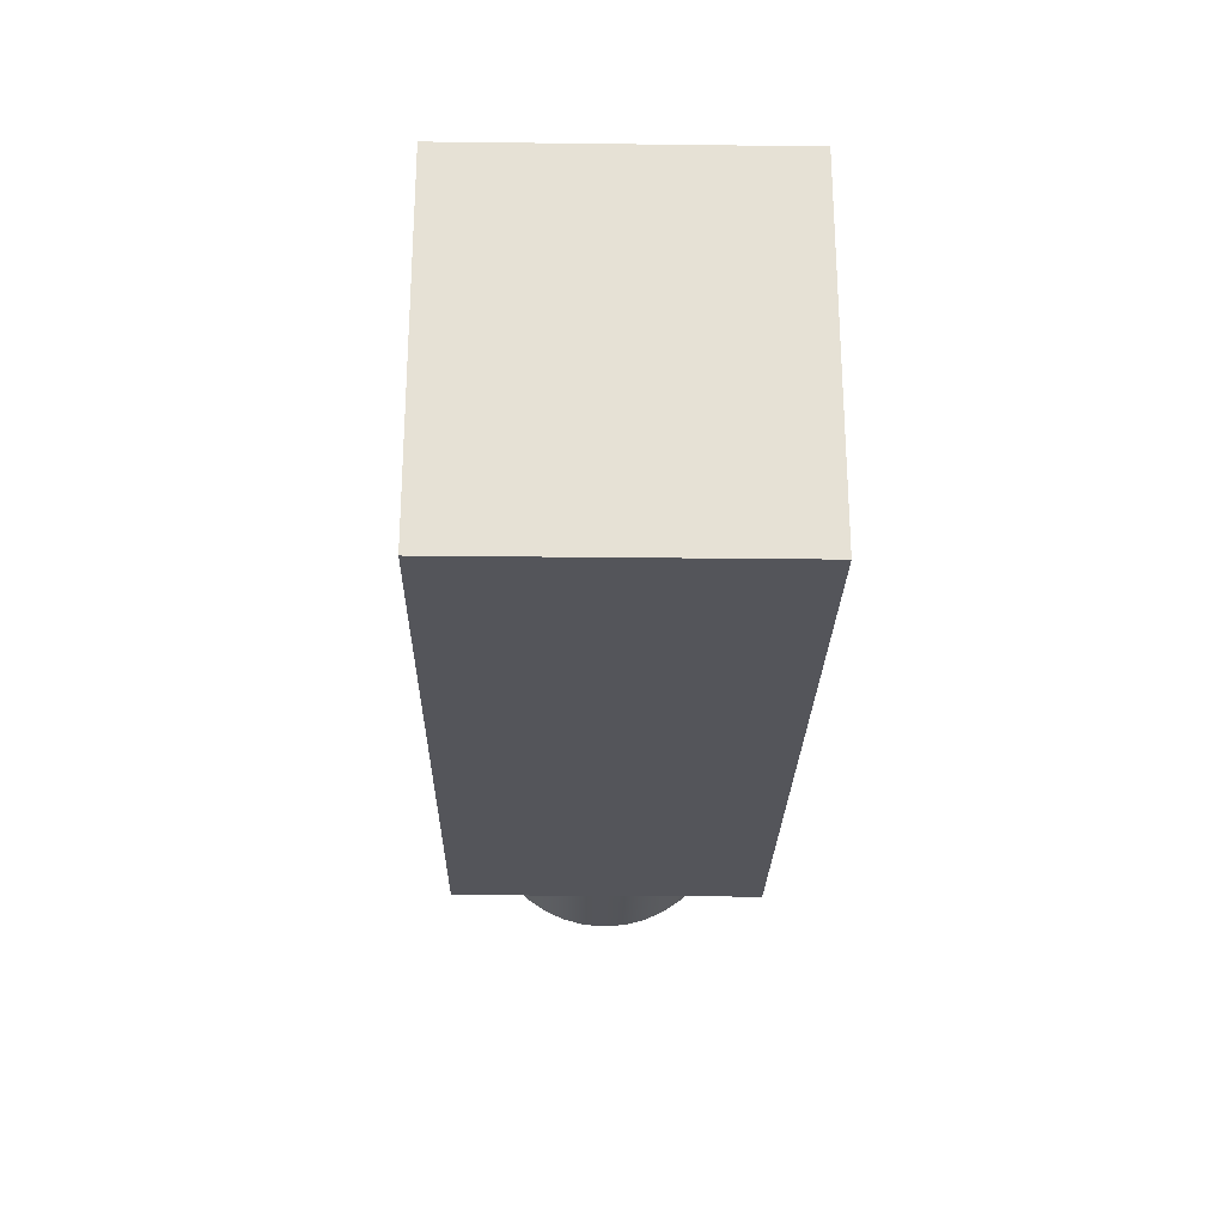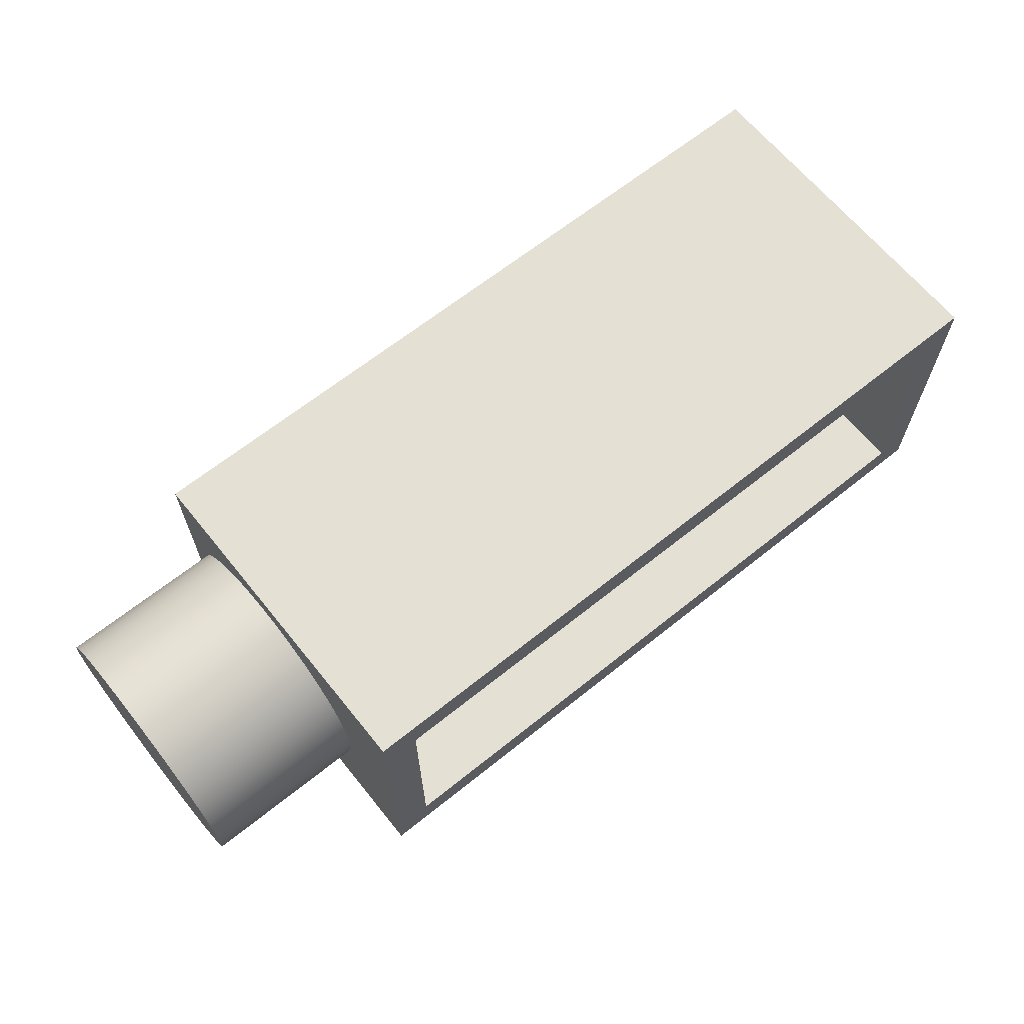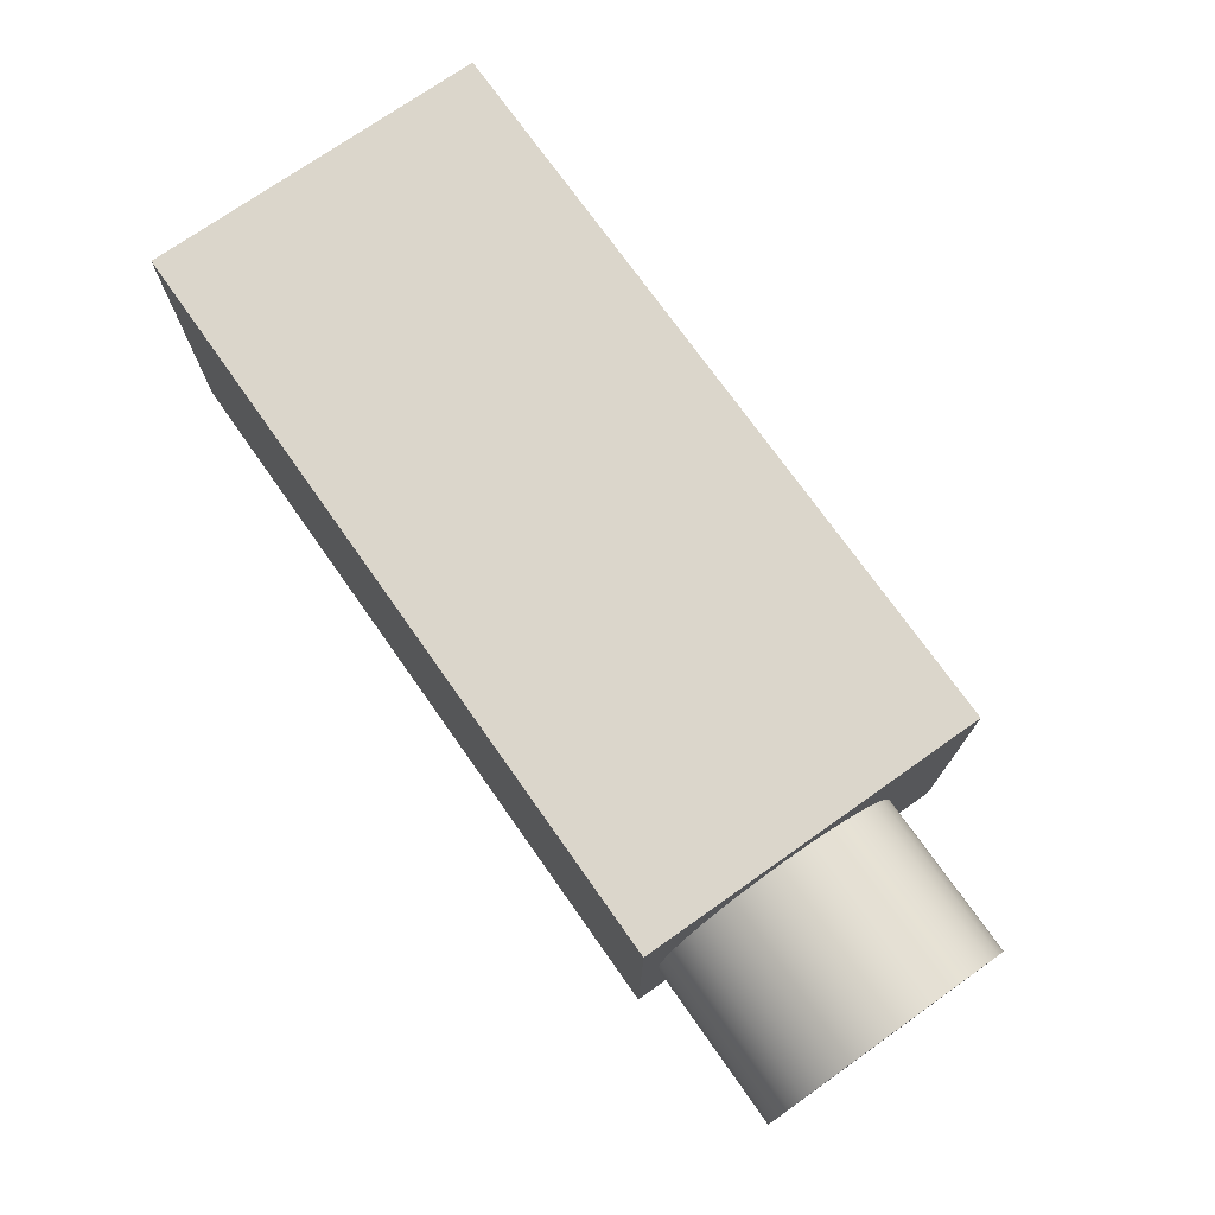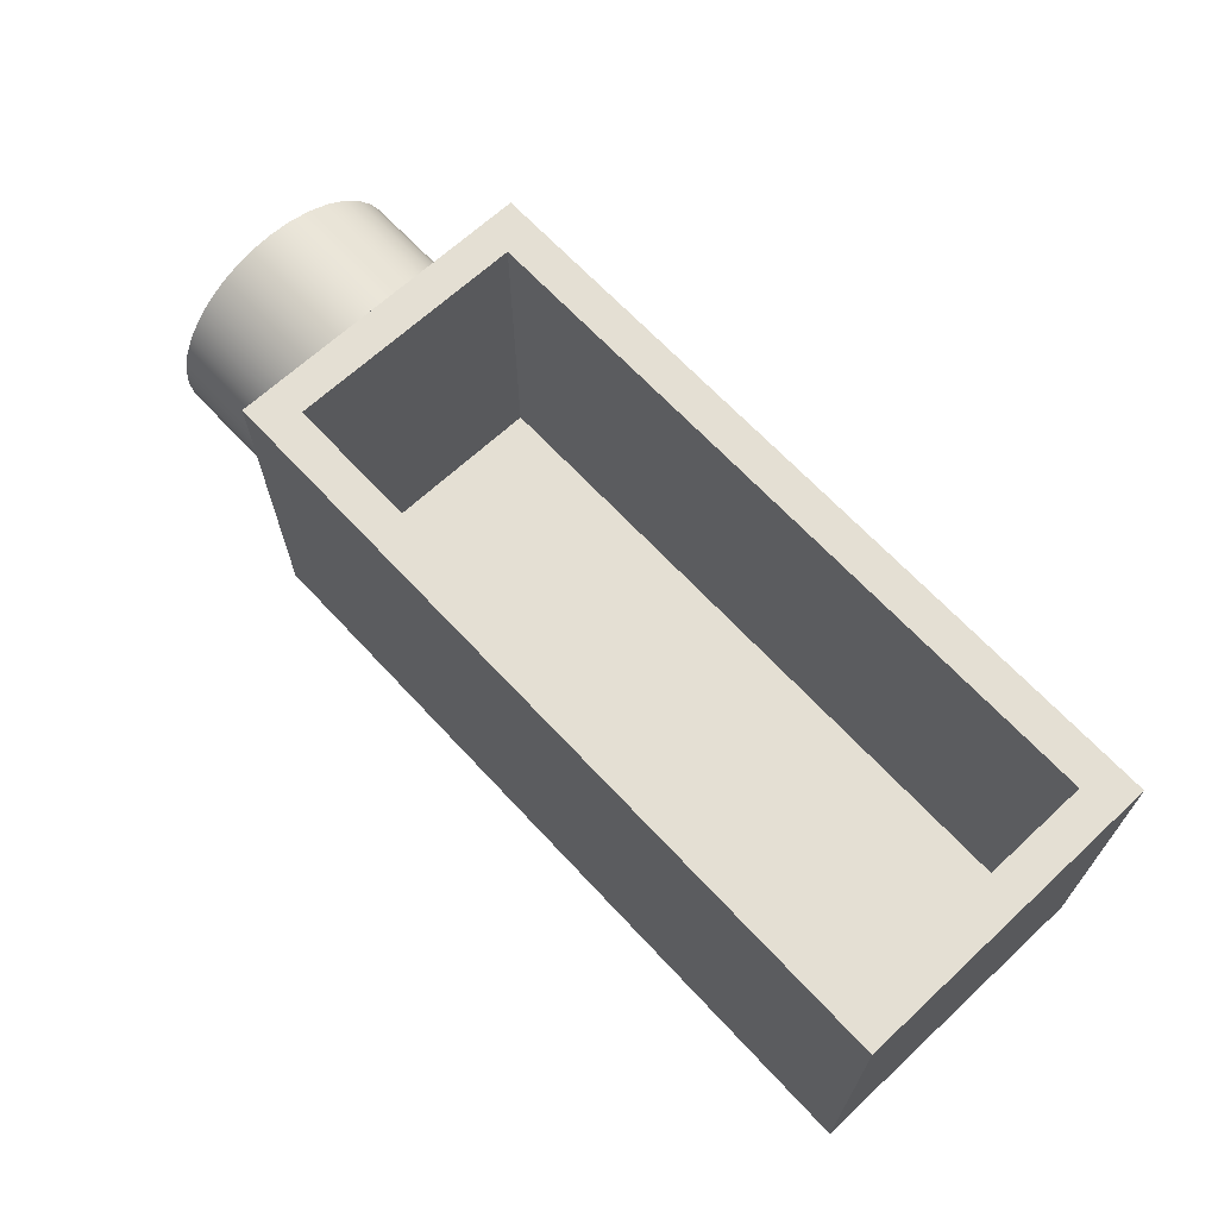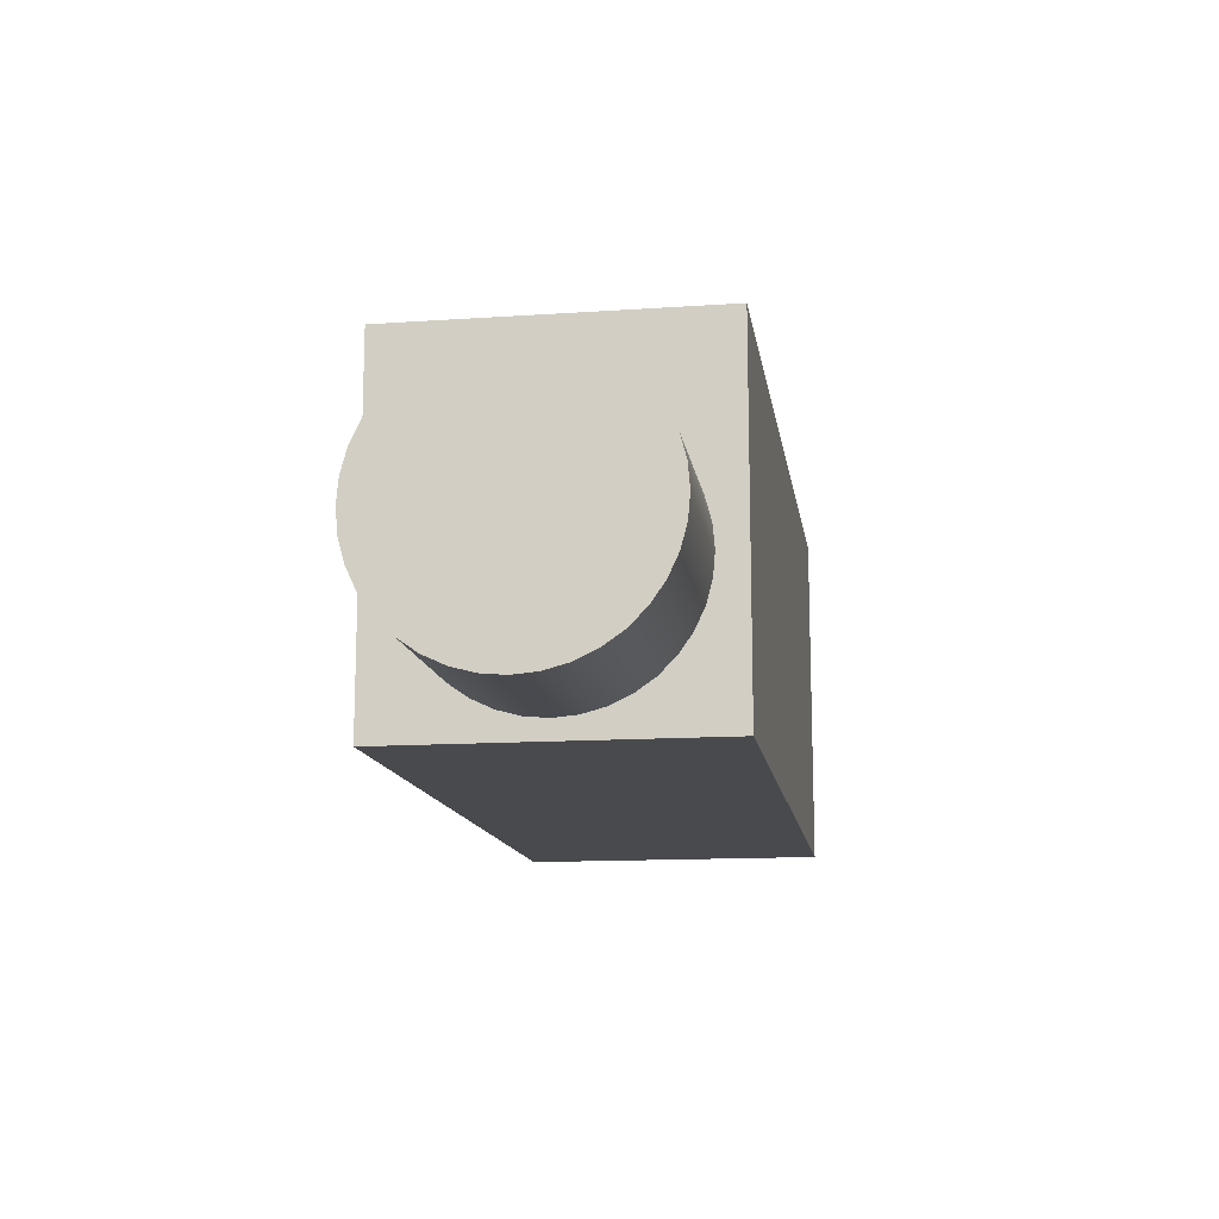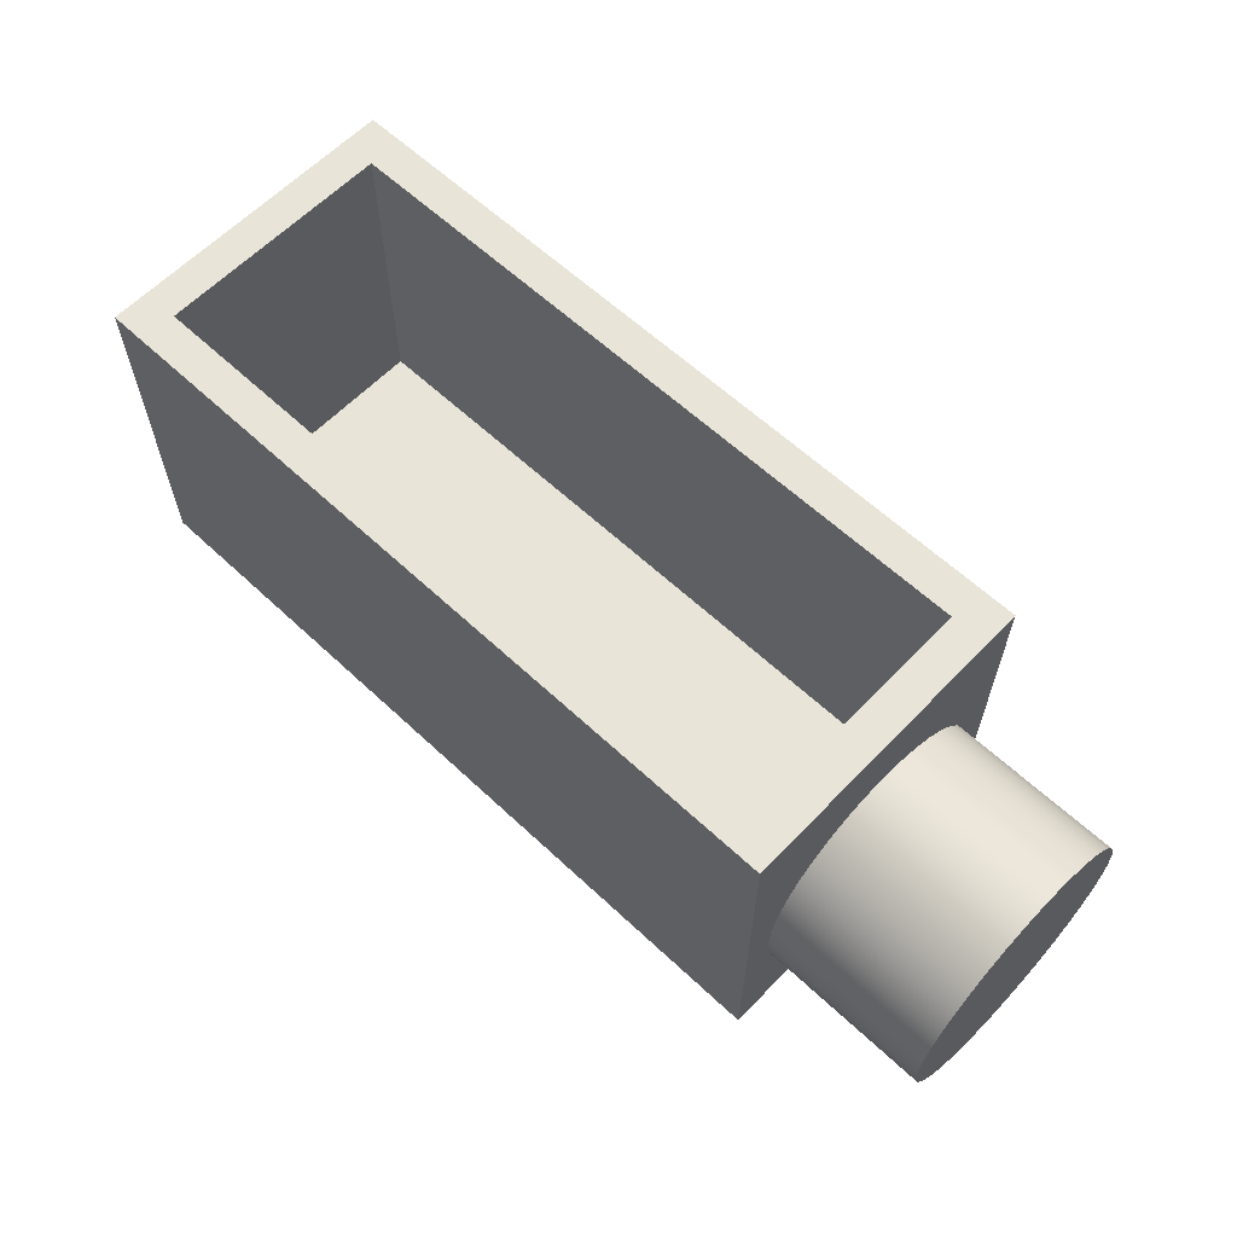
<metadata>
{"format":"obj","ext":"obj","renderer":"f3d","projection":"perspective","resolution":1024,"background":"white","views":[{"elev":-25.0,"azim":88.9,"up":"+Z"},{"elev":65.3,"azim":-38.9,"up":"+Y"},{"elev":73.5,"azim":-125.2,"up":"+Y"},{"elev":66.8,"azim":47.1,"up":"+Z"},{"elev":-13.4,"azim":-81.3,"up":"+Z"},{"elev":61.3,"azim":-136.4,"up":"+Z"}]}
</metadata>
<code>
v -5.95 1.4 1.6
v -5.95 1.379 1.843
v -5.95 1.316 2.079
v -5.95 1.212 2.3
v -5.95 1.072 2.5
v -5.95 0.8999 2.672
v -5.95 0.7 2.812
v -5.95 0.4788 2.916
v -5.95 0.2431 2.979
v -5.95 1.225e-17 3
v -5.95 -0.2431 2.979
v -5.95 -0.4788 2.916
v -5.95 -0.7 2.812
v -5.95 -0.8999 2.672
v -5.95 -1.072 2.5
v -5.95 -1.212 2.3
v -5.95 -1.316 2.079
v -5.95 -1.379 1.843
v -5.95 -1.4 1.6
v -5.95 -1.379 1.357
v -5.95 -1.316 1.121
v -5.95 -1.212 0.9
v -5.95 -1.072 0.7001
v -5.95 -0.8999 0.5275
v -5.95 -0.7 0.3876
v -5.95 -0.4788 0.2844
v -5.95 -0.2431 0.2213
v -5.95 1.225e-17 0.2
v -5.95 0.2431 0.2213
v -5.95 0.4788 0.2844
v -5.95 0.7 0.3876
v -5.95 0.8999 0.5275
v -5.95 1.072 0.7001
v -5.95 1.212 0.9
v -5.95 1.316 1.121
v -5.95 1.379 1.357
v -4.15 1.4 1.6
v -4.15 1.379 1.357
v -4.15 1.316 1.121
v -4.15 1.212 0.9
v -4.15 1.072 0.7001
v -4.15 0.8999 0.5275
v -4.15 0.7 0.3876
v -4.15 0.4788 0.2844
v -4.15 0.2431 0.2213
v -4.15 1.225e-17 0.2
v -4.15 -0.2431 0.2213
v -4.15 -0.4788 0.2844
v -4.15 -0.7 0.3876
v -4.15 -0.8999 0.5275
v -4.15 -1.072 0.7001
v -4.15 -1.212 0.9
v -4.15 -1.316 1.121
v -4.15 -1.379 1.357
v -4.15 -1.4 1.6
v -4.15 -1.379 1.843
v -4.15 -1.316 2.079
v -4.15 -1.212 2.3
v -4.15 -1.072 2.5
v -4.15 -0.8999 2.672
v -4.15 -0.7 2.812
v -4.15 -0.4788 2.916
v -4.15 -0.2431 2.979
v -4.15 1.225e-17 3
v -4.15 0.2431 2.979
v -4.15 0.4788 2.916
v -4.15 0.7 2.812
v -4.15 0.8999 2.672
v -4.15 1.072 2.5
v -4.15 1.212 2.3
v -4.15 1.316 2.079
v -4.15 1.379 1.843
v -4.15 1.4 1.6
v -5.95 1.4 1.6
v -5.95 1.4 1.6
v -5.95 1.379 1.357
v -5.95 1.316 1.121
v -5.95 1.212 0.9
v -5.95 1.072 0.7001
v -5.95 0.8999 0.5275
v -5.95 0.7 0.3876
v -5.95 0.4788 0.2844
v -5.95 0.2431 0.2213
v -5.95 1.225e-17 0.2
v -5.95 -0.2431 0.2213
v -5.95 -0.4788 0.2844
v -5.95 -0.7 0.3876
v -5.95 -0.8999 0.5275
v -5.95 -1.072 0.7001
v -5.95 -1.212 0.9
v -5.95 -1.316 1.121
v -5.95 -1.379 1.357
v -5.95 -1.4 1.6
v -5.95 -1.379 1.843
v -5.95 -1.316 2.079
v -5.95 -1.212 2.3
v -5.95 -1.072 2.5
v -5.95 -0.8999 2.672
v -5.95 -0.7 2.812
v -5.95 -0.4788 2.916
v -5.95 -0.2431 2.979
v -5.95 1.225e-17 3
v -5.95 0.2431 2.979
v -5.95 0.4788 2.916
v -5.95 0.7 2.812
v -5.95 0.8999 2.672
v -5.95 1.072 2.5
v -5.95 1.212 2.3
v -5.95 1.316 2.079
v -5.95 1.379 1.843
v -3.75 -1.3 3.8
v 3.75 -1.3 3.8
v 3.75 -1.3 0.4
v -3.75 -1.3 0.4
v 3.75 -1.3 3.8
v 3.75 1.3 3.8
v 3.75 1.3 0.4
v 3.75 -1.3 0.4
v 3.75 1.3 3.8
v -3.75 1.3 3.8
v -3.75 1.3 0.4
v 3.75 1.3 0.4
v -3.75 1.3 0.4
v -3.75 1.3 3.8
v -3.75 -1.3 3.8
v -3.75 -1.3 0.4
v -3.75 1.3 0.4
v -3.75 -1.3 0.4
v 3.75 -1.3 0.4
v 3.75 1.3 0.4
v -4.15 1.4 1.6
v -4.15 1.379 1.843
v -4.15 1.316 2.079
v -4.15 1.212 2.3
v -4.15 1.072 2.5
v -4.15 0.8999 2.672
v -4.15 0.7 2.812
v -4.15 0.4788 2.916
v -4.15 0.2431 2.979
v -4.15 1.225e-17 3
v -4.15 -0.2431 2.979
v -4.15 -0.4788 2.916
v -4.15 -0.7 2.812
v -4.15 -0.8999 2.672
v -4.15 -1.072 2.5
v -4.15 -1.212 2.3
v -4.15 -1.316 2.079
v -4.15 -1.379 1.843
v -4.15 -1.4 1.6
v -4.15 -1.379 1.357
v -4.15 -1.316 1.121
v -4.15 -1.212 0.9
v -4.15 -1.072 0.7001
v -4.15 -0.8999 0.5275
v -4.15 -0.7 0.3876
v -4.15 -0.4788 0.2844
v -4.15 -0.2431 0.2213
v -4.15 1.225e-17 0.2
v -4.15 0.2431 0.2213
v -4.15 0.4788 0.2844
v -4.15 0.7 0.3876
v -4.15 0.8999 0.5275
v -4.15 1.072 0.7001
v -4.15 1.212 0.9
v -4.15 1.316 1.121
v -4.15 1.379 1.357
v -4.15 1.7 0
v -4.15 -1.7 0
v -4.15 -1.7 3.8
v -4.15 1.7 3.8
v 4.15 1.7 0
v -4.15 1.7 0
v -4.15 1.7 3.8
v 4.15 1.7 3.8
v 4.15 -1.7 0
v 4.15 1.7 0
v 4.15 1.7 3.8
v 4.15 -1.7 3.8
v -4.15 -1.7 0
v 4.15 -1.7 0
v 4.15 -1.7 3.8
v -4.15 -1.7 3.8
v 3.75 -1.3 3.8
v -3.75 -1.3 3.8
v -3.75 1.3 3.8
v 3.75 1.3 3.8
v -4.15 -1.7 3.8
v 4.15 -1.7 3.8
v 4.15 1.7 3.8
v -4.15 1.7 3.8
v 4.15 -1.7 0
v -4.15 -1.7 0
v -4.15 1.7 0
v 4.15 1.7 0
g 03f72c46-e33a-11ea-a8d4-54bf646e7e1f
f 2 72 1
f 1 72 73
f 74 37 36
f 36 37 38
f 36 38 35
f 35 38 39
f 35 39 34
f 34 39 40
f 34 40 33
f 33 40 41
f 33 41 32
f 32 41 42
f 32 42 31
f 31 42 43
f 31 43 30
f 30 43 44
f 30 44 29
f 29 44 45
f 29 45 28
f 28 45 46
f 28 46 27
f 27 46 47
f 27 47 26
f 26 47 48
f 26 48 25
f 25 48 49
f 25 49 24
f 24 49 50
f 24 50 23
f 23 50 51
f 23 51 22
f 22 51 52
f 22 52 21
f 21 52 53
f 21 53 20
f 20 53 54
f 20 54 19
f 19 54 55
f 19 55 18
f 18 55 56
f 18 56 17
f 17 56 57
f 17 57 16
f 16 57 58
f 16 58 15
f 15 58 59
f 15 59 14
f 14 59 60
f 14 60 13
f 13 60 61
f 13 61 12
f 12 61 62
f 12 62 11
f 11 62 63
f 11 63 10
f 10 63 64
f 10 64 9
f 9 64 65
f 9 65 8
f 8 65 66
f 8 66 7
f 7 66 67
f 7 67 6
f 6 67 68
f 6 68 5
f 5 68 69
f 5 69 4
f 4 69 70
f 4 70 3
f 3 70 71
f 3 71 2
f 2 71 72
g 03f7a170-e33a-11ea-a08c-54bf646e7e1f
f 76 92 75
f 75 92 93
f 75 93 110
f 110 93 94
f 110 94 109
f 109 94 95
f 109 95 108
f 108 95 96
f 108 96 107
f 107 96 97
f 107 97 106
f 106 97 98
f 106 98 105
f 105 98 99
f 105 99 104
f 104 99 100
f 104 100 103
f 103 100 101
f 103 101 102
f 92 76 91
f 91 76 77
f 91 77 90
f 90 77 78
f 90 78 89
f 89 78 79
f 89 79 88
f 88 79 80
f 88 80 87
f 87 80 81
f 87 81 86
f 86 81 82
f 86 82 85
f 85 82 83
f 85 83 84
g 039f70e2-e33a-11ea-8bc2-54bf646e7e1f
f 111 112 114
f 114 112 113
g 039fbf0a-e33a-11ea-826f-54bf646e7e1f
f 115 116 118
f 118 116 117
g 03a00d1e-e33a-11ea-be56-54bf646e7e1f
f 119 120 122
f 122 120 121
g 03a05b36-e33a-11ea-9177-54bf646e7e1f
f 124 125 123
f 123 125 126
g 03a0d080-e33a-11ea-ab2c-54bf646e7e1f
f 128 129 127
f 127 129 130
g 034c4958-e33a-11ea-bb40-54bf646e7e1f
f 132 170 131
f 131 170 167
f 131 167 166
f 166 167 165
f 165 167 164
f 164 167 163
f 163 167 162
f 162 167 161
f 161 167 160
f 160 167 159
f 159 167 158
f 158 167 168
f 158 168 157
f 157 168 156
f 156 168 155
f 155 168 154
f 154 168 153
f 153 168 152
f 152 168 151
f 151 168 150
f 150 168 149
f 149 168 169
f 149 169 148
f 148 169 147
f 147 169 146
f 146 169 145
f 145 169 144
f 144 169 143
f 143 169 142
f 142 169 141
f 141 169 140
f 140 169 170
f 140 170 139
f 139 170 138
f 138 170 137
f 137 170 136
f 136 170 135
f 135 170 134
f 134 170 133
f 133 170 132
g 034c976e-e33a-11ea-99ff-54bf646e7e1f
f 171 172 174
f 174 172 173
g 034cbe9e-e33a-11ea-91af-54bf646e7e1f
f 175 176 178
f 178 176 177
g 034d0cb4-e33a-11ea-bc82-54bf646e7e1f
f 179 180 182
f 182 180 181
g 034d5ad2-e33a-11ea-8430-54bf646e7e1f
f 186 183 188
f 188 183 184
f 188 184 187
f 187 184 185
f 187 185 190
f 190 185 186
f 190 186 189
f 189 186 188
g 034da8ec-e33a-11ea-9247-54bf646e7e1f
f 191 192 194
f 194 192 193

</code>
